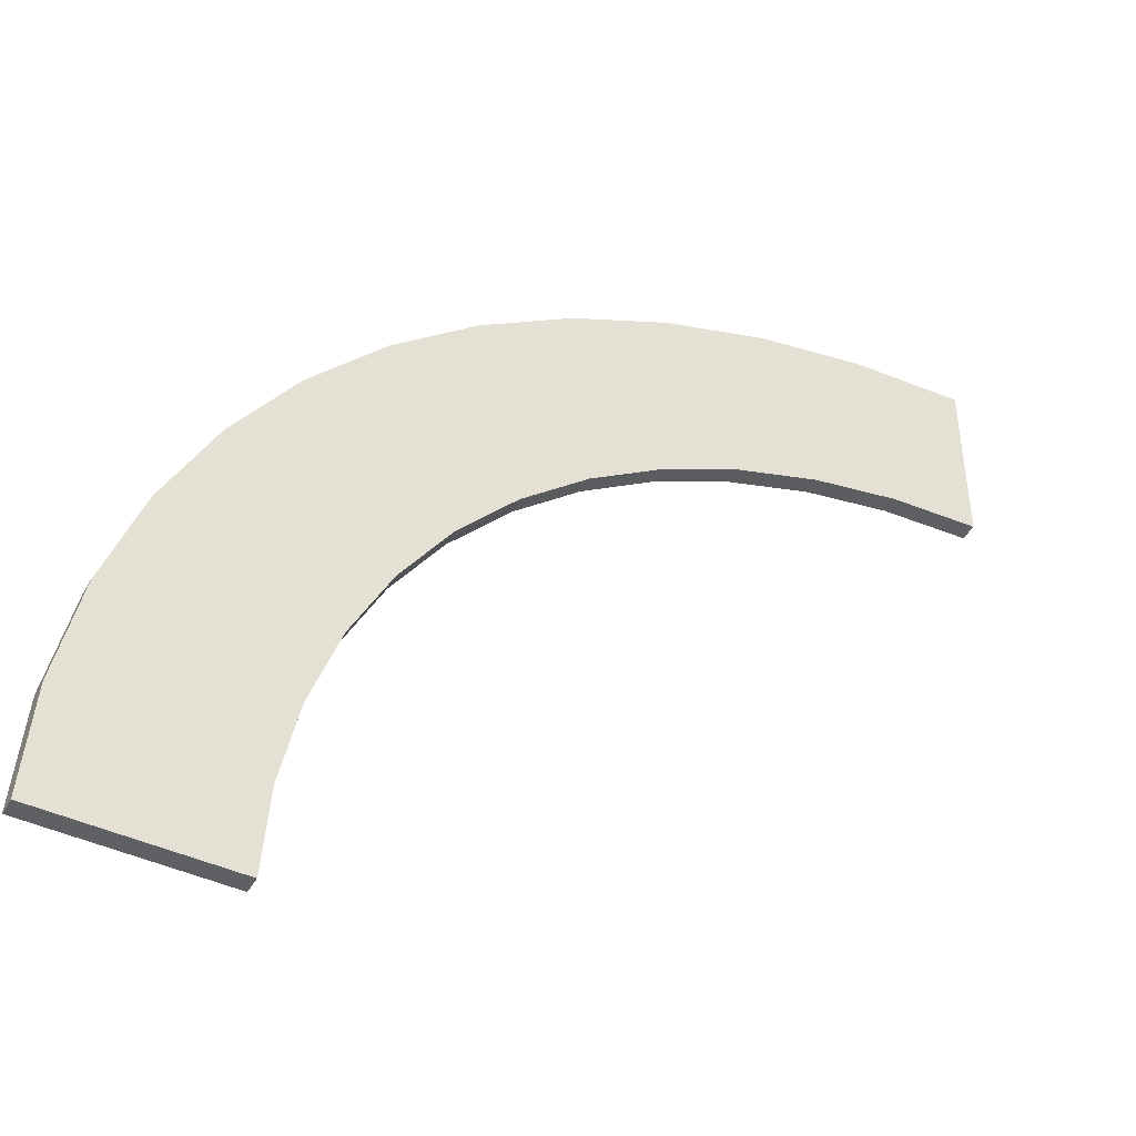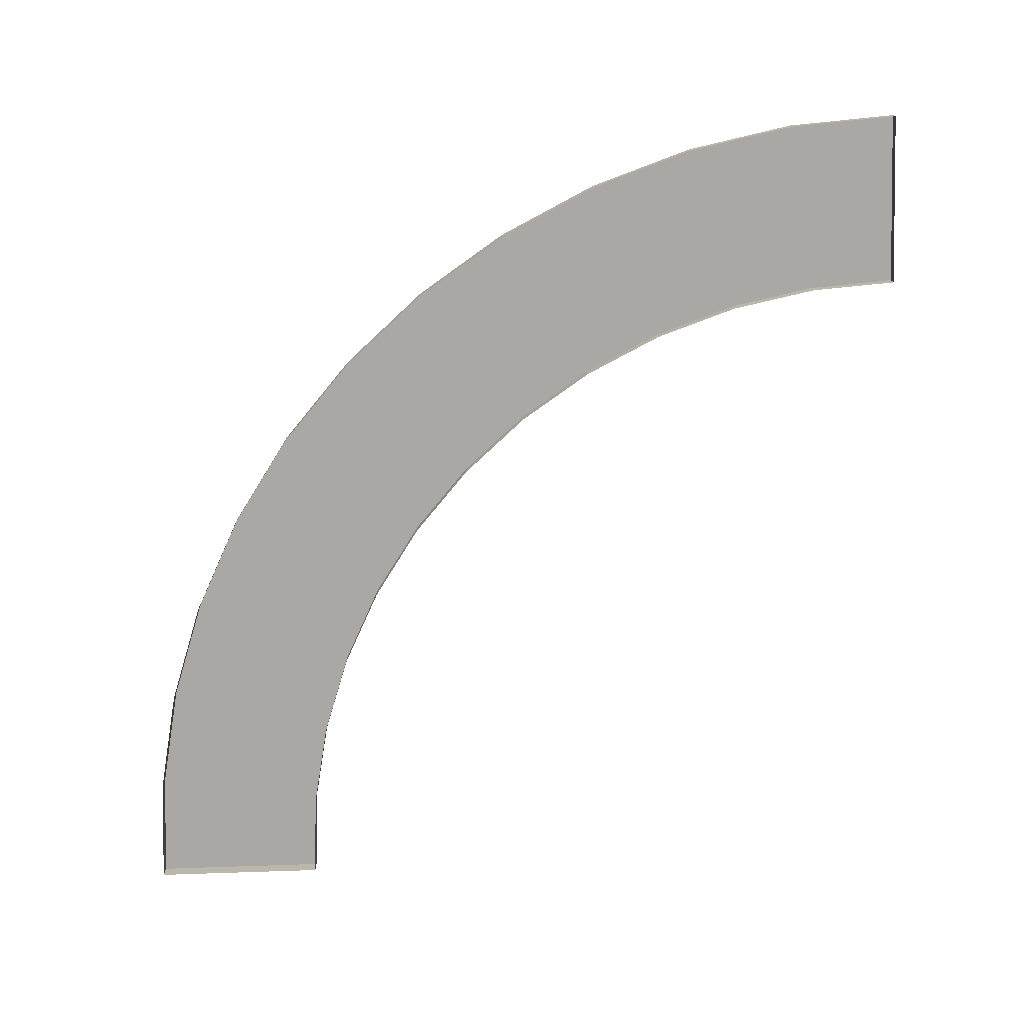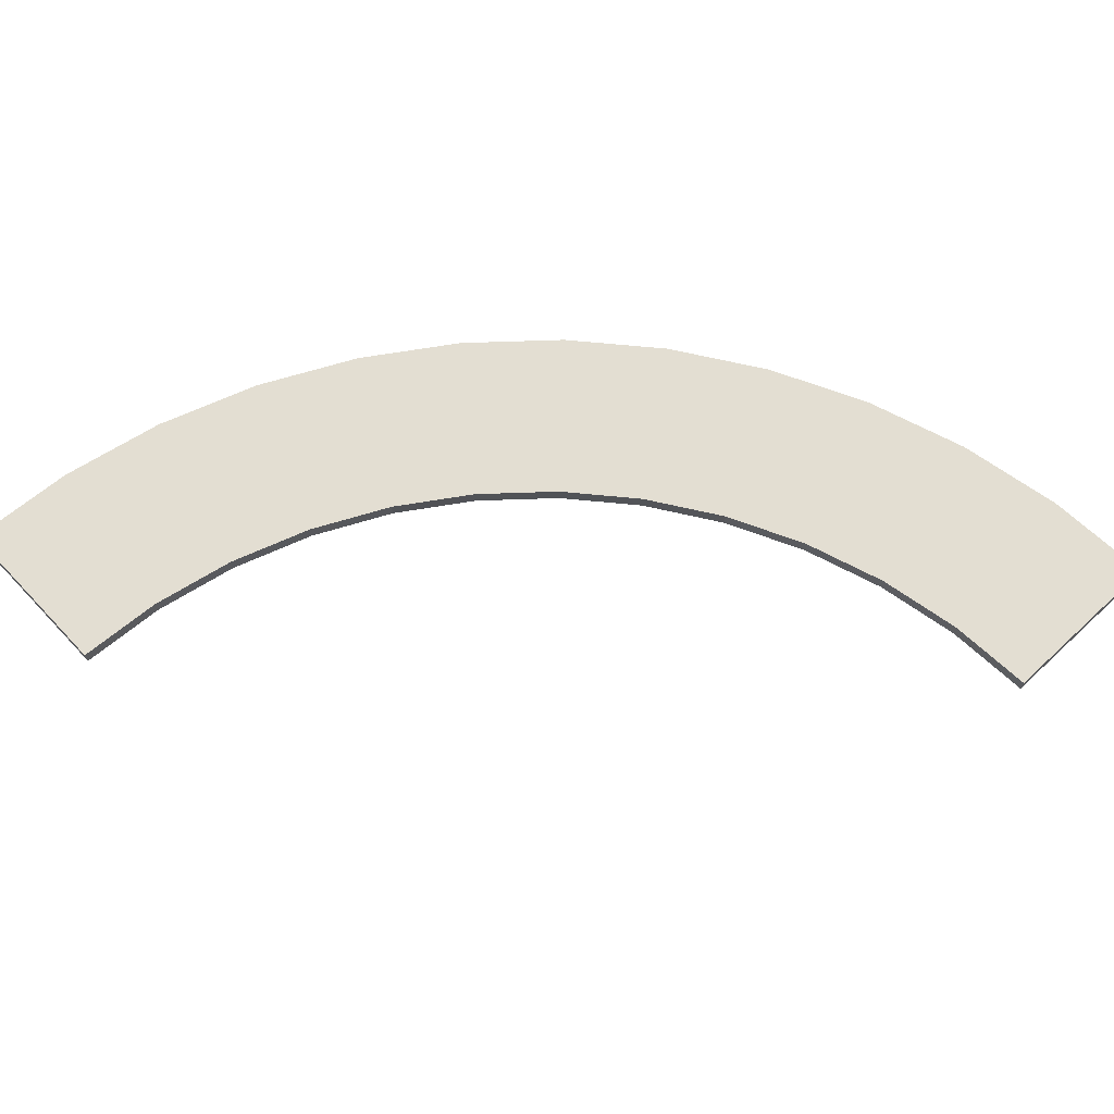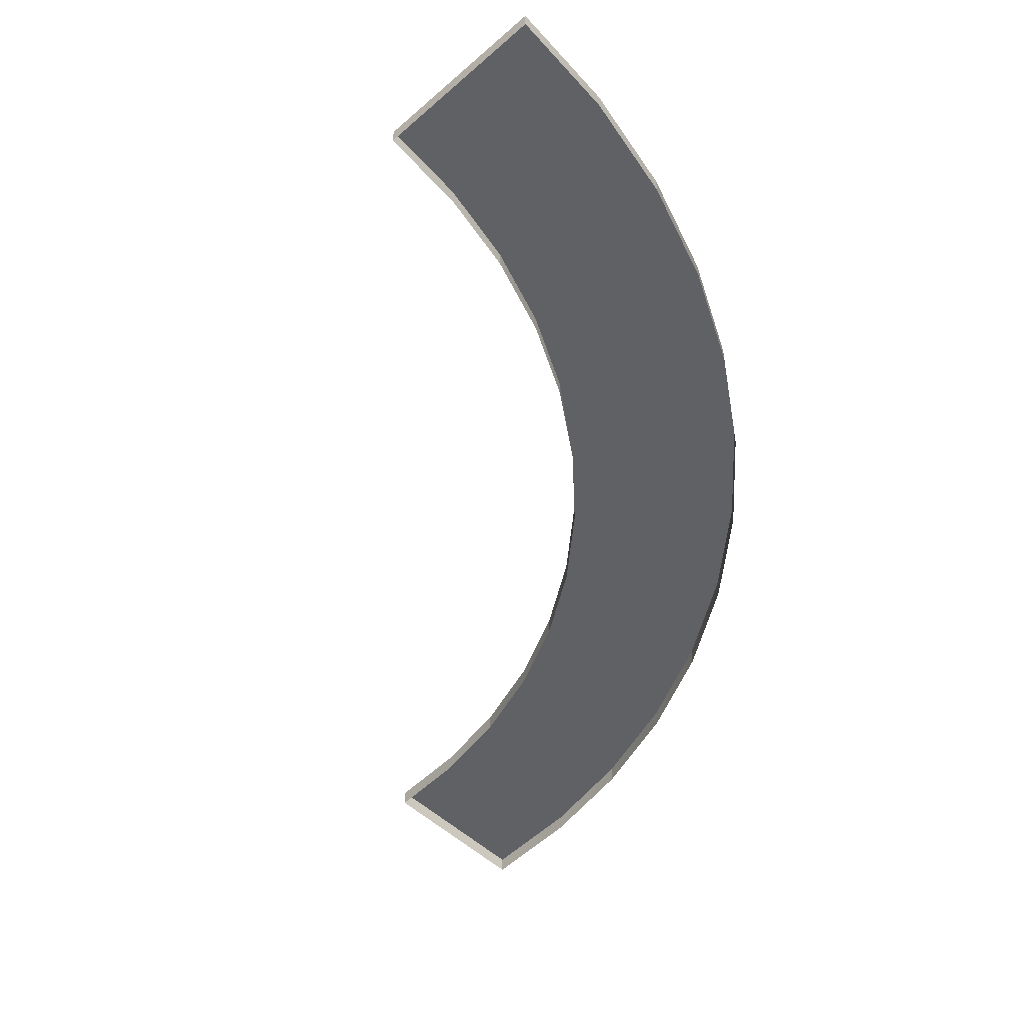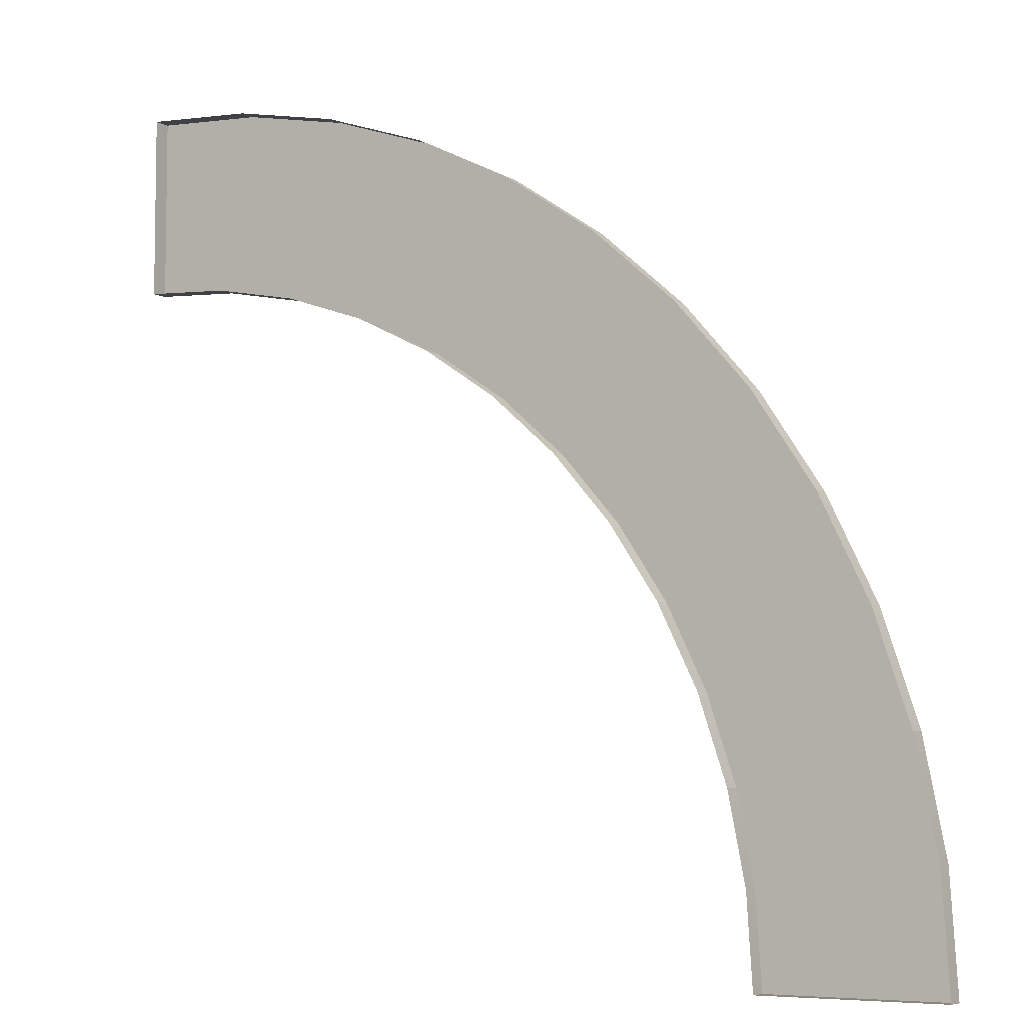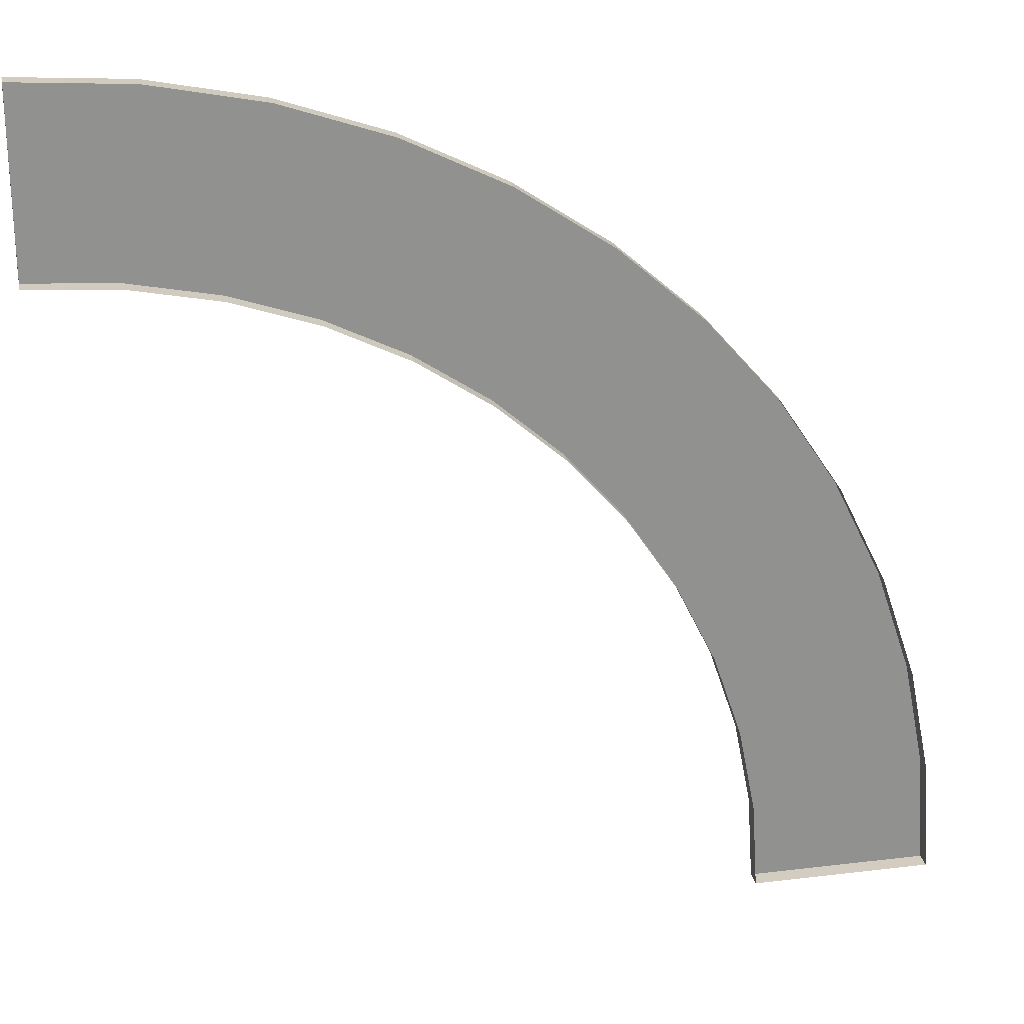
<metadata>
{"format":"obj","ext":"obj","renderer":"f3d","projection":"perspective","resolution":1024,"background":"white","views":[{"elev":-45.0,"azim":152.0,"up":"+Z"},{"elev":-75.2,"azim":92.0,"up":"+Y"},{"elev":67.6,"azim":-133.2,"up":"+Y"},{"elev":-50.4,"azim":-46.2,"up":"+Y"},{"elev":-6.3,"azim":32.6,"up":"+Z"},{"elev":24.3,"azim":-11.3,"up":"+Z"}]}
</metadata>
<code>
o roadCornerLargeBorderInner
v -9.653 0.16 4.87
v -9.072 0.16 4
v -10.53 0.16 3.16
v -10.34 0.16 5.657
v -10.99 0.16 3.847
v -11.53 0.16 4.469
v -10.53 -0 3.16
v -10.99 -0 3.847
v -9.072 -0 4
v -9.653 -0 4.87
v -10.34 -0 5.657
v -11.53 -0 4.469
v -12.84 -0 5.473
v -13.58 -0 5.839
v -13.58 0.16 5.839
v -12.84 0.16 5.473
v -12.94 0.16 7.391
v -12 0.16 6.928
v -13.93 0.16 7.727
v -14.36 0.16 6.105
v -13.93 -0 7.727
v -12.94 -0 7.391
v -14.36 -0 6.105
v -12 -0 6.928
v -8.068 -0 1.044
v -8.068 0.16 1.044
v -8.273 0.16 2.071
v -8.273 -0 2.071
v -8 0 0
v -8 0.16 0
v -9.68 0.16 0
v -9.734 0.16 0.8249
v -9.895 0.16 1.636
v -9.68 0 0
v -9.734 -0 0.8249
v -9.895 -0 1.636
v -12.15 -0 5.014
v -12.15 0.16 5.014
v -11.13 0.16 6.347
v -11.13 -0 6.347
v -14.96 0.16 7.932
v -15.18 0.16 6.266
v -16 0.16 8
v -16 0.16 6.32
v -15.18 -0 6.266
v -8.609 0.16 3.061
v -10.16 0.16 2.419
v -14.96 -0 7.932
v -10.16 -0 2.419
v -8.609 -0 3.061
v -16 -0 8
v -16 -0 6.32
f 1 2 3
f 3 4 1
f 3 5 4
f 5 6 4
f 3 7 8
f 8 5 3
f 9 2 1
f 1 10 9
f 10 1 4
f 4 11 10
f 5 8 12
f 12 6 5
f 13 14 15
f 15 16 13
f 17 18 16
f 16 15 17
f 15 19 17
f 15 20 19
f 21 22 17
f 17 19 21
f 14 23 20
f 20 15 14
f 22 24 18
f 18 17 22
f 25 26 27
f 27 28 25
f 29 30 26
f 26 25 29
f 26 30 31
f 31 27 26
f 31 32 27
f 32 33 27
f 29 34 31
f 31 30 29
f 31 34 35
f 35 32 31
f 32 35 36
f 36 33 32
f 12 37 38
f 38 6 12
f 39 4 6
f 6 18 39
f 6 38 18
f 38 16 18
f 40 11 4
f 4 39 40
f 37 13 16
f 16 38 37
f 41 19 20
f 20 42 41
f 42 43 41
f 42 44 43
f 23 45 42
f 42 20 23
f 24 40 39
f 39 18 24
f 46 27 33
f 33 2 46
f 33 47 2
f 47 3 2
f 48 21 19
f 19 41 48
f 33 36 49
f 49 47 33
f 28 27 46
f 46 50 28
f 47 49 7
f 7 3 47
f 50 46 2
f 2 9 50
f 51 48 41
f 41 43 51
f 45 52 44
f 44 42 45
f 44 52 51
f 51 43 44

</code>
